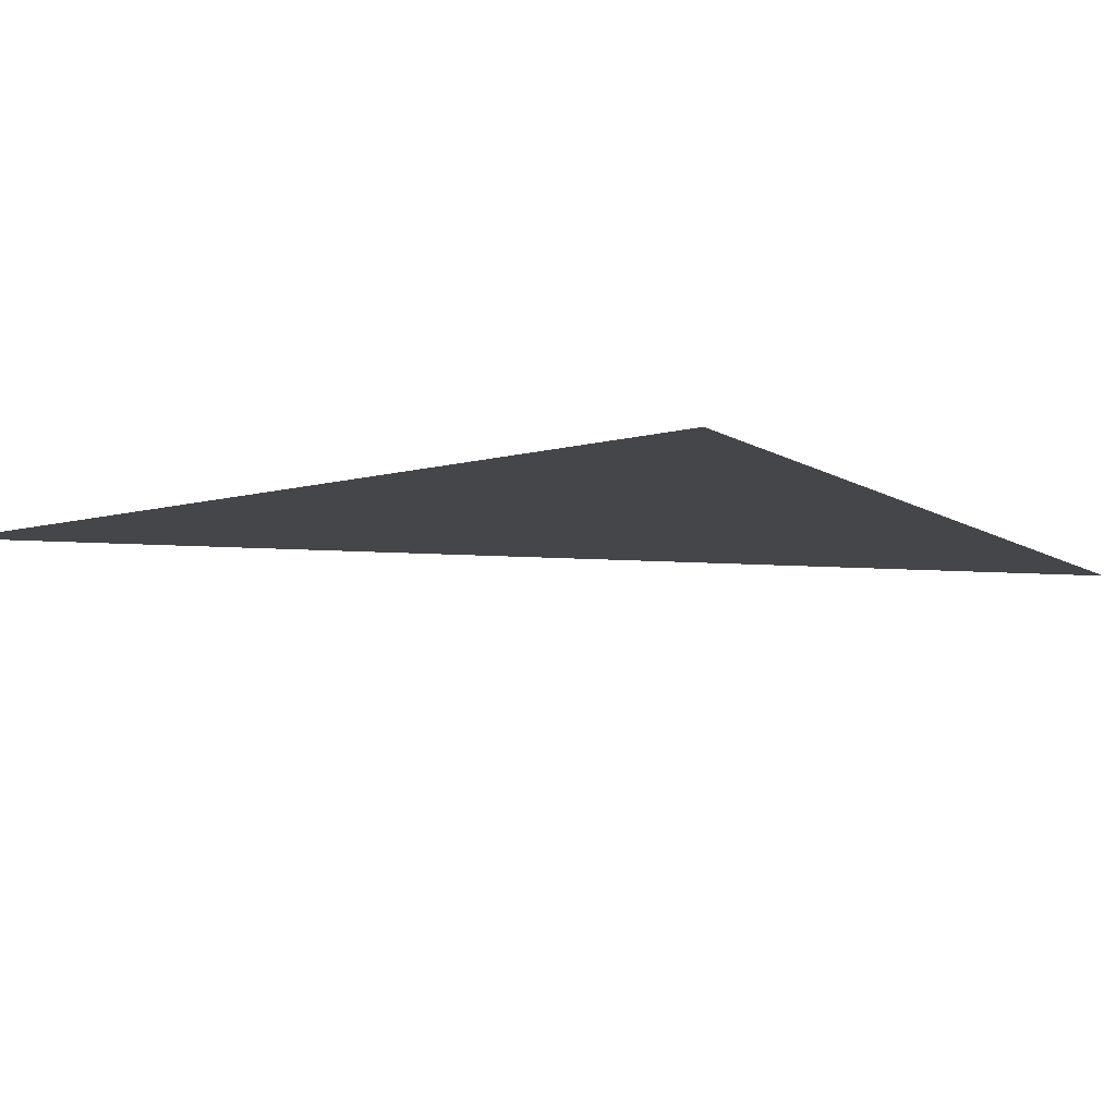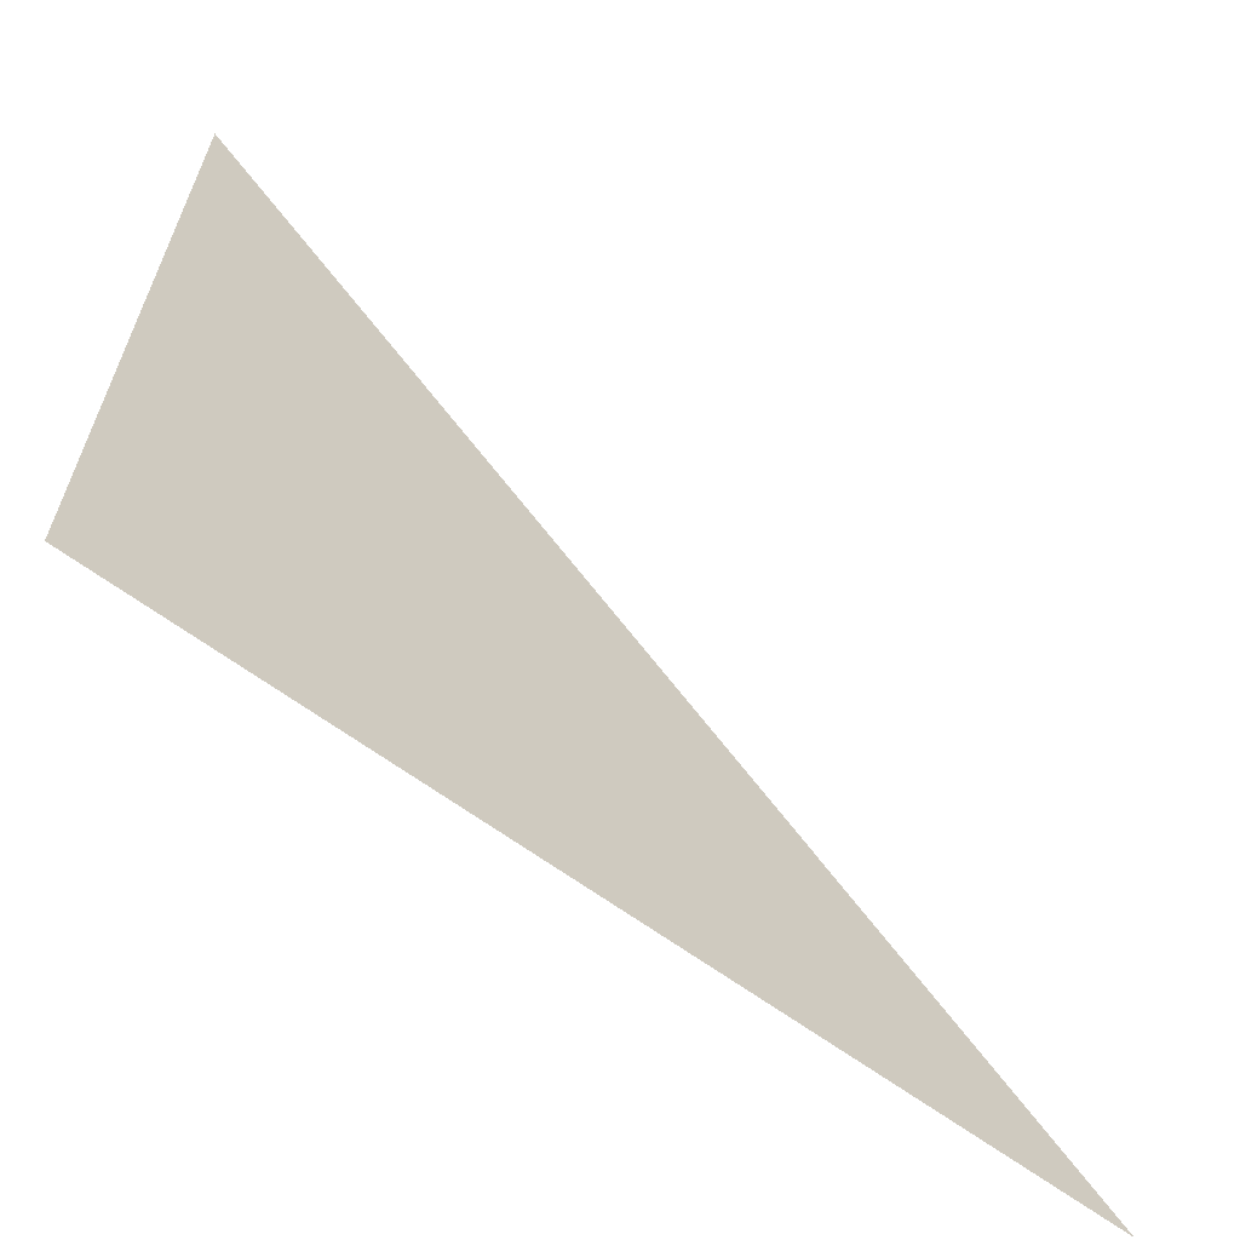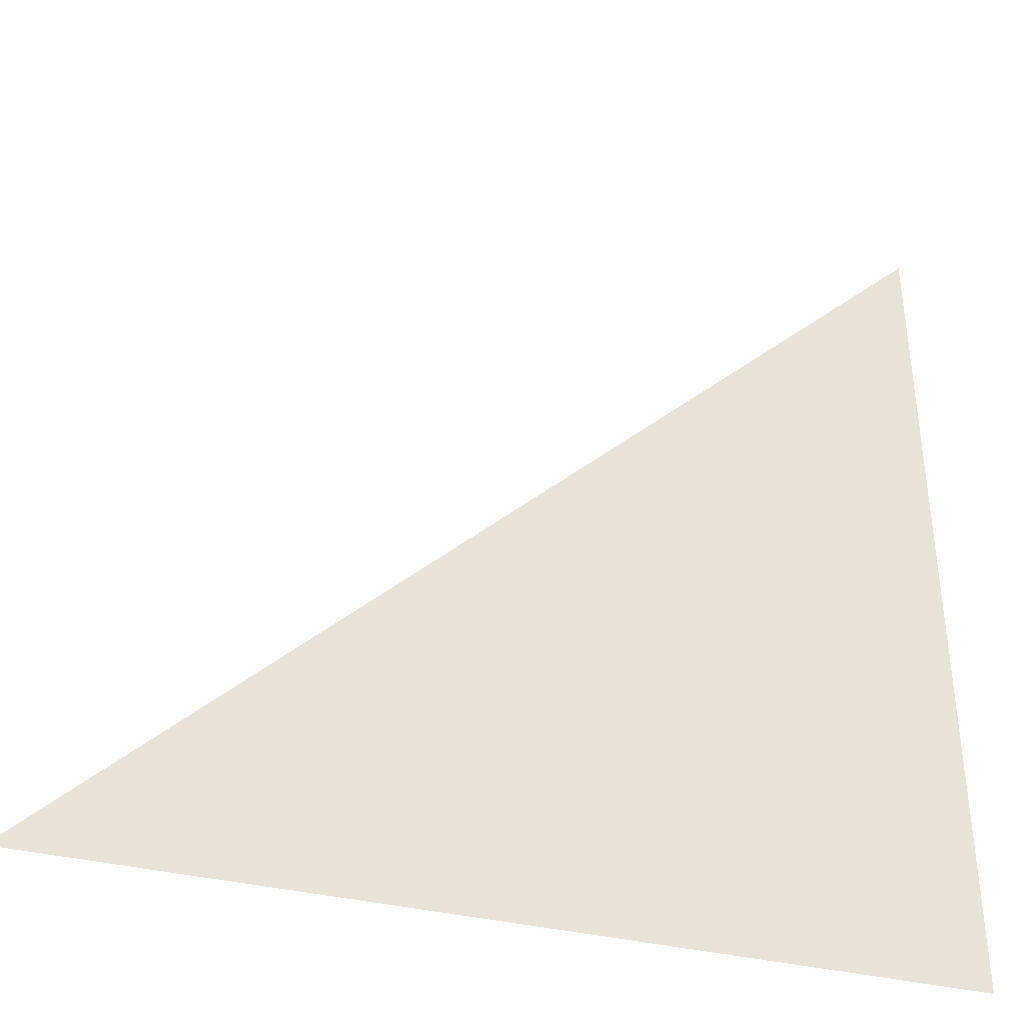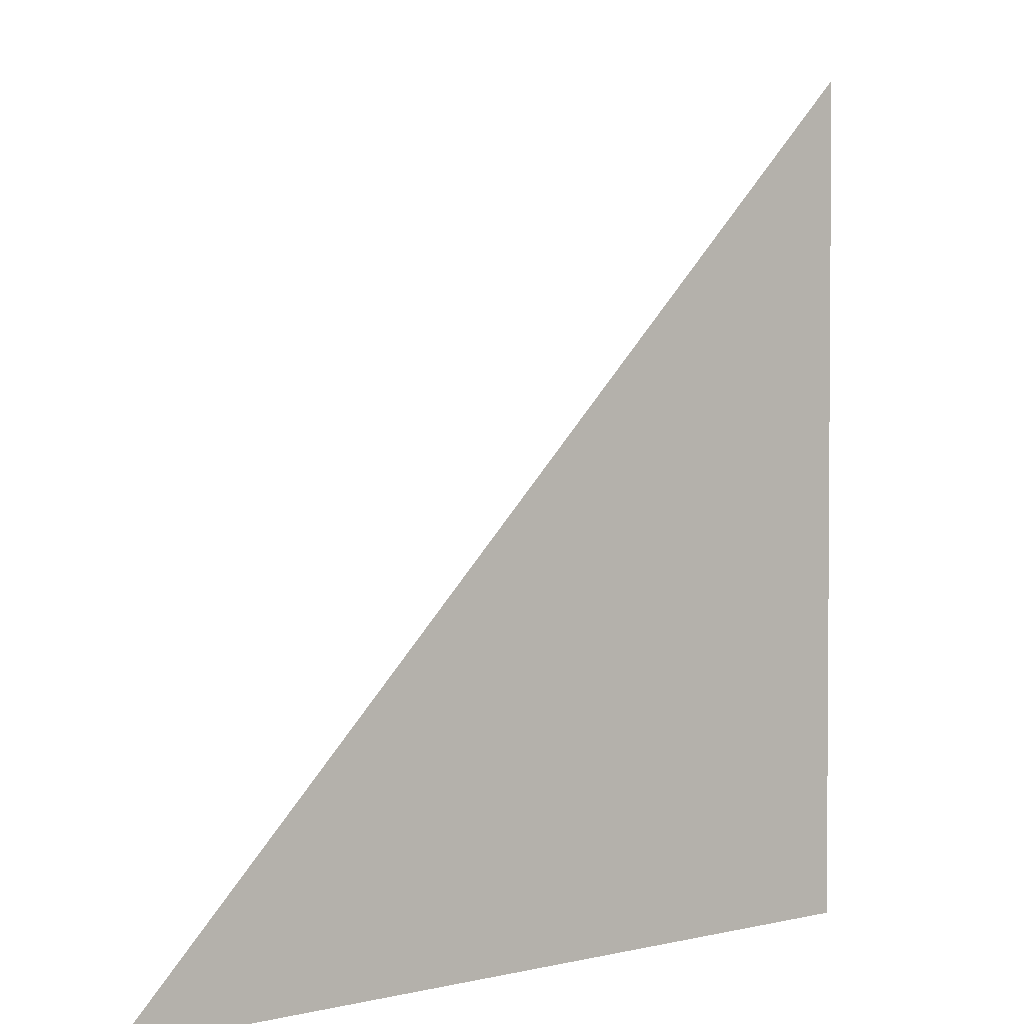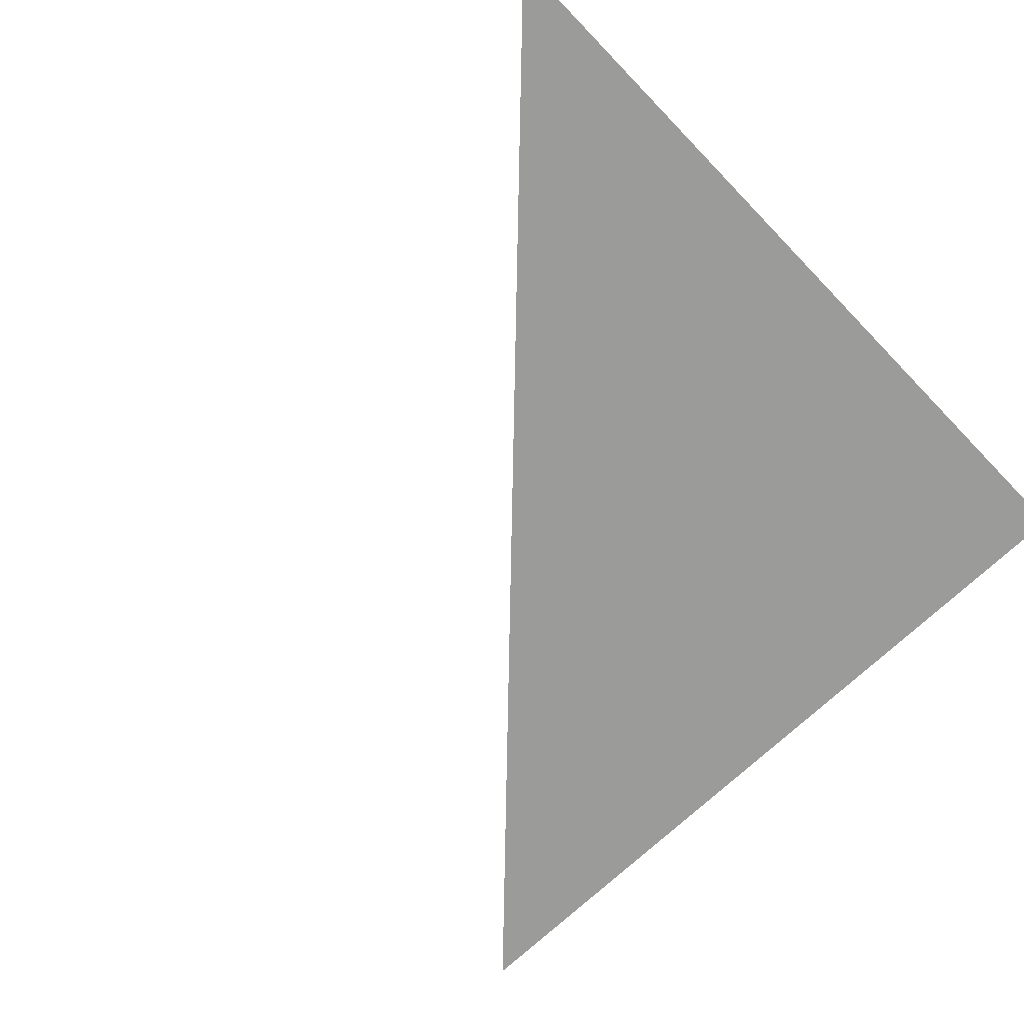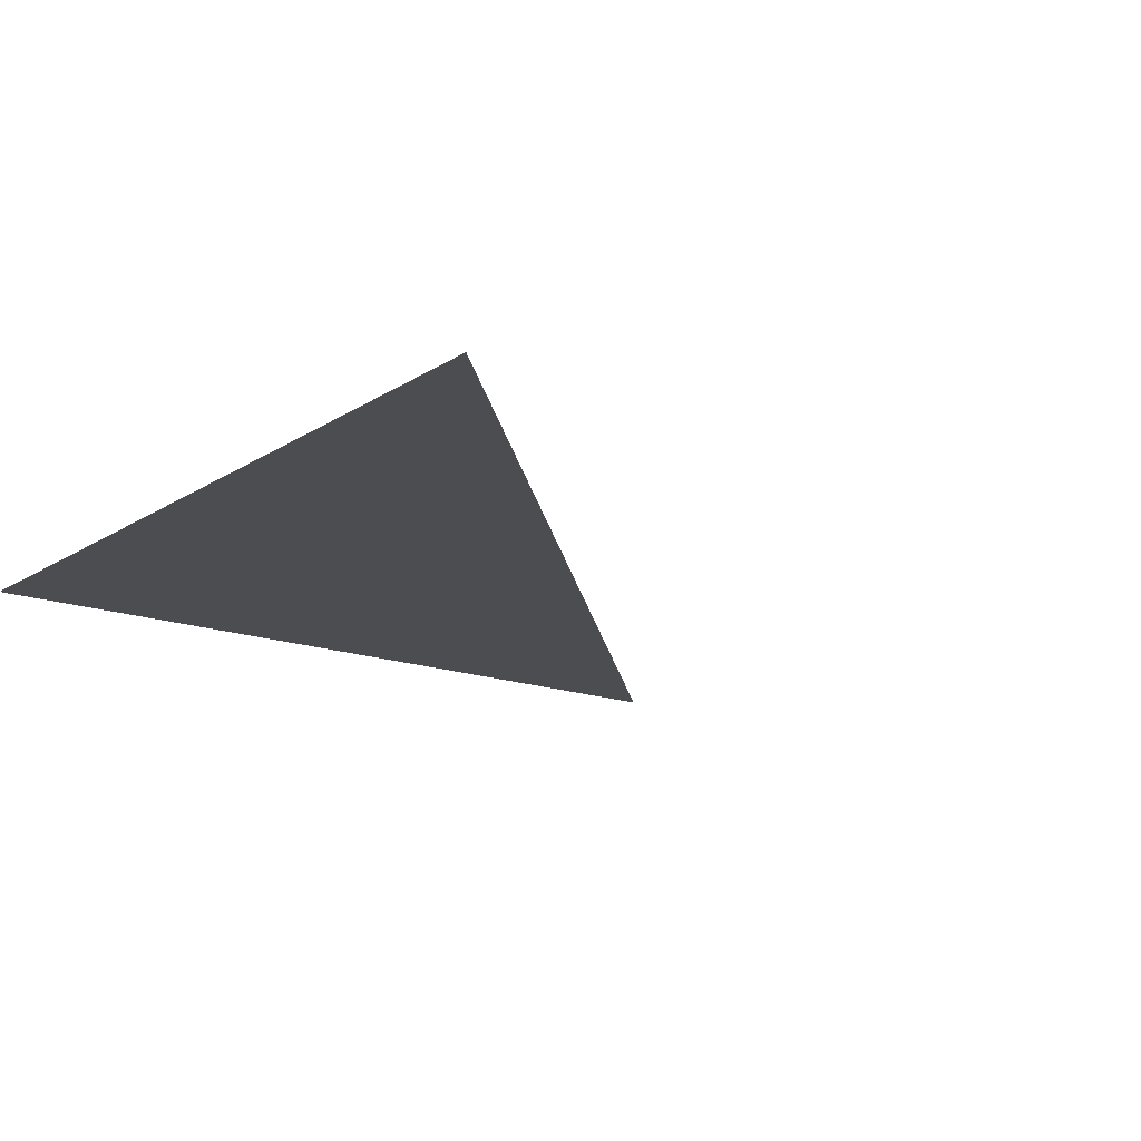
<metadata>
{"format":"obj","ext":"obj","renderer":"f3d","projection":"perspective","resolution":1024,"background":"white","views":[{"elev":-9.9,"azim":124.2,"up":"+Y"},{"elev":-64.7,"azim":143.5,"up":"+Z"},{"elev":-38.6,"azim":-16.5,"up":"+Z"},{"elev":2.6,"azim":-40.4,"up":"+Z"},{"elev":-69.6,"azim":43.9,"up":"+Y"},{"elev":-16.2,"azim":-127.4,"up":"+Y"}]}
</metadata>
<code>
o Plane
v 1 0 1
v -1 0 -1
v 1 0 -1
f 2 1 3

</code>
